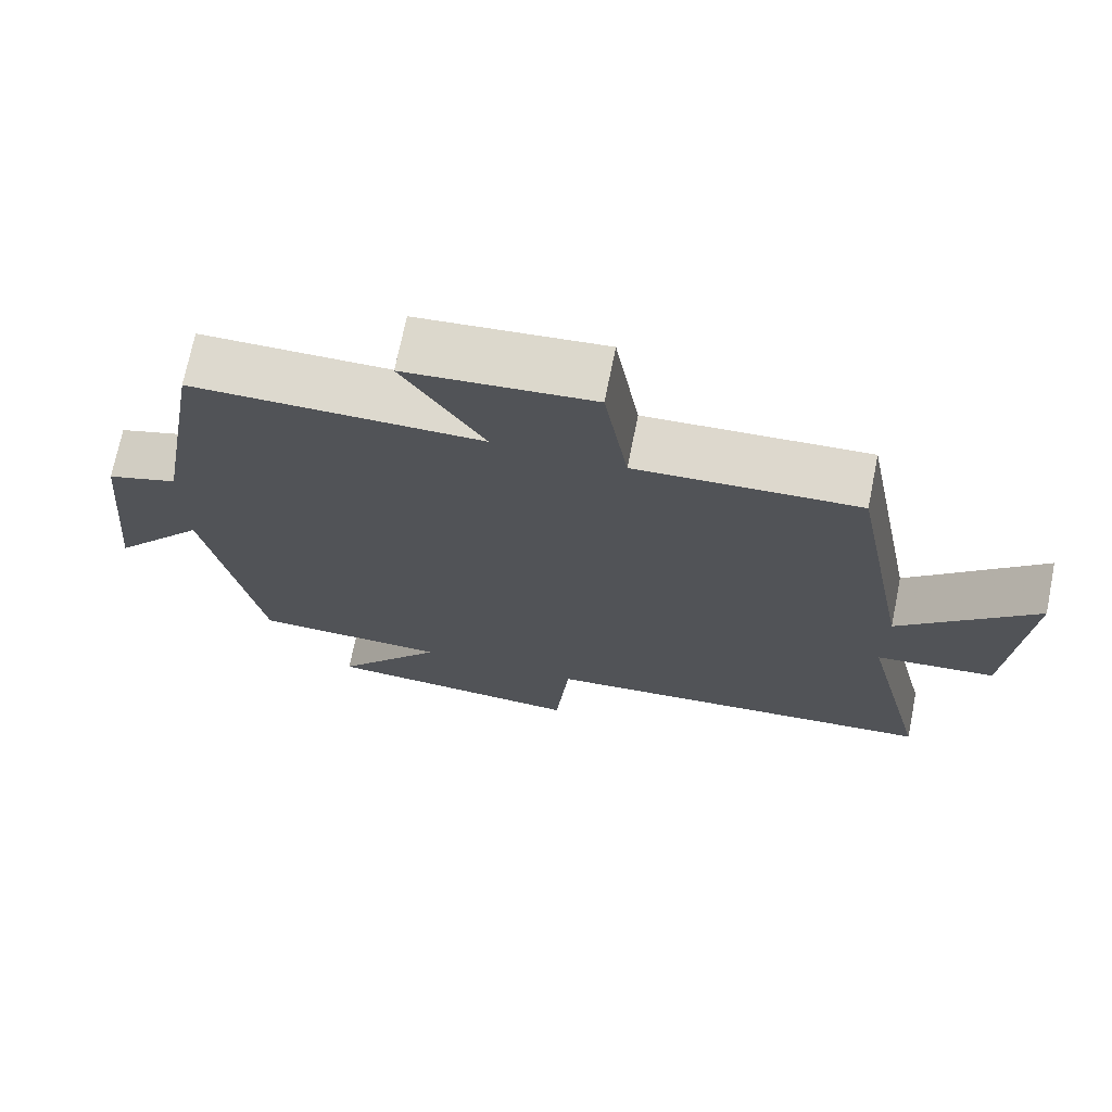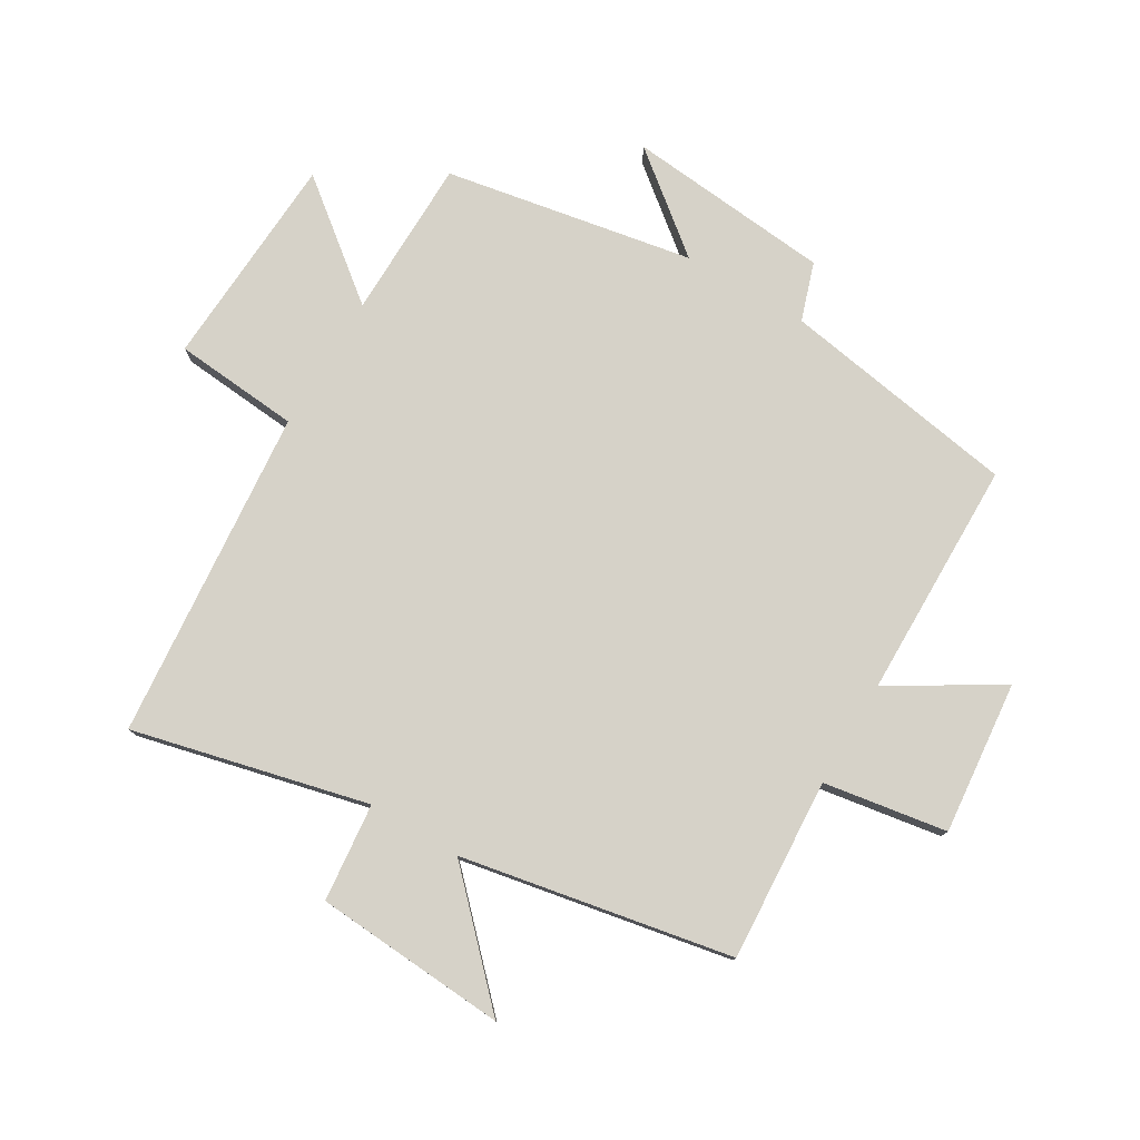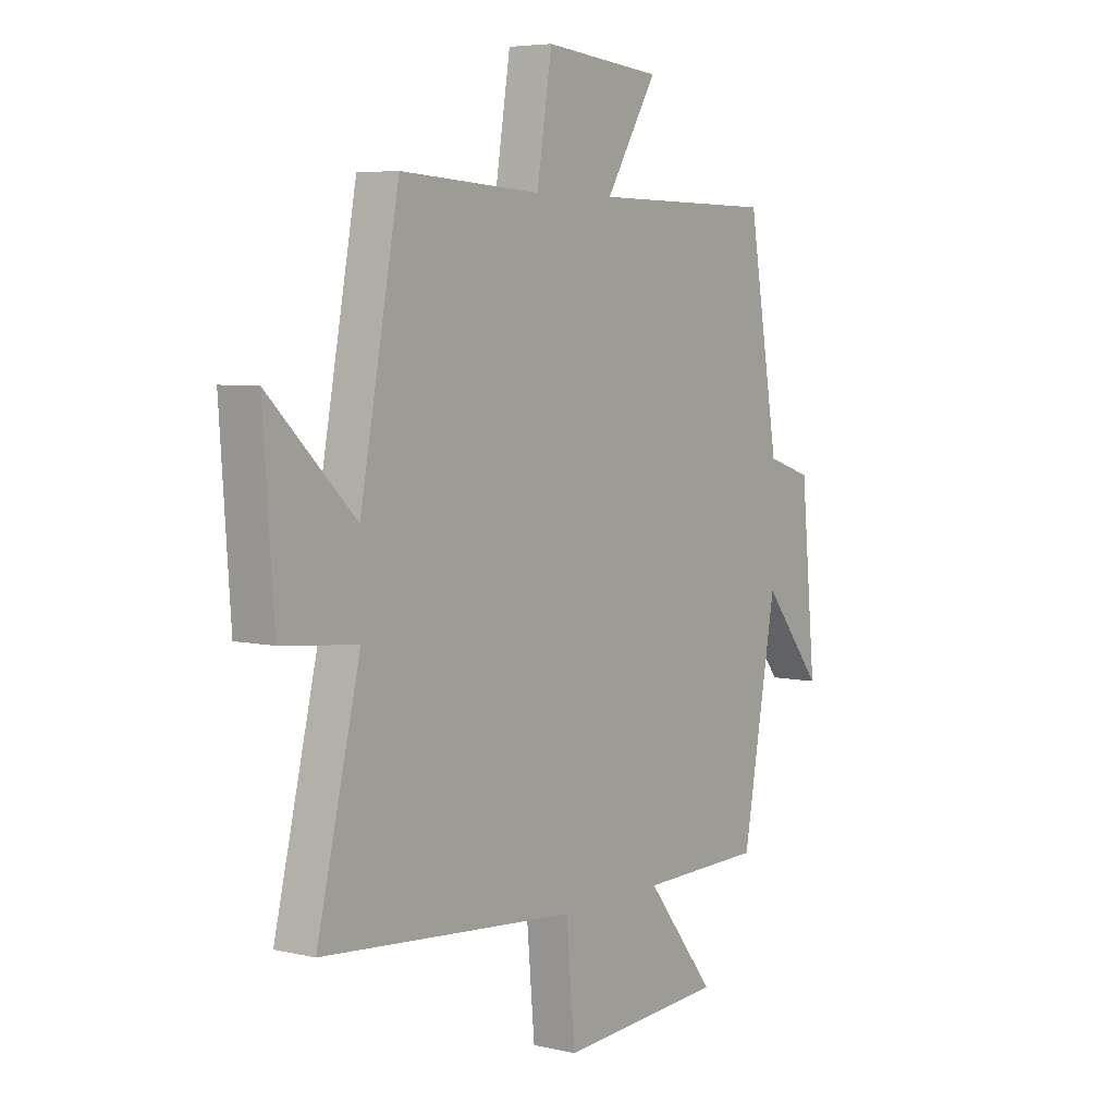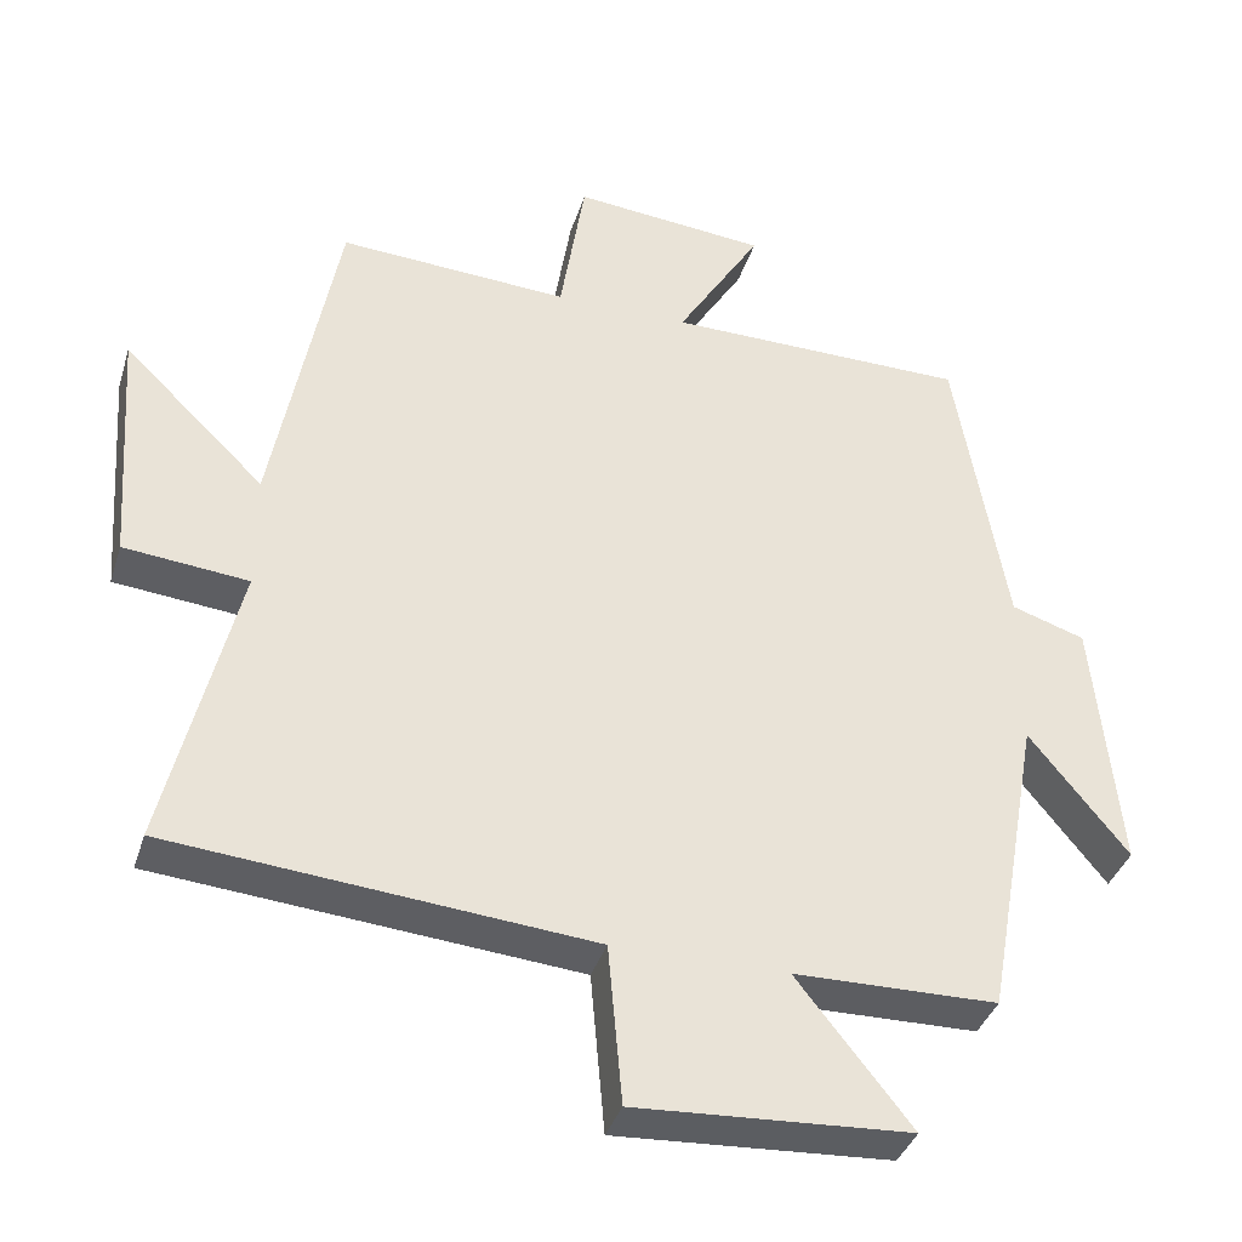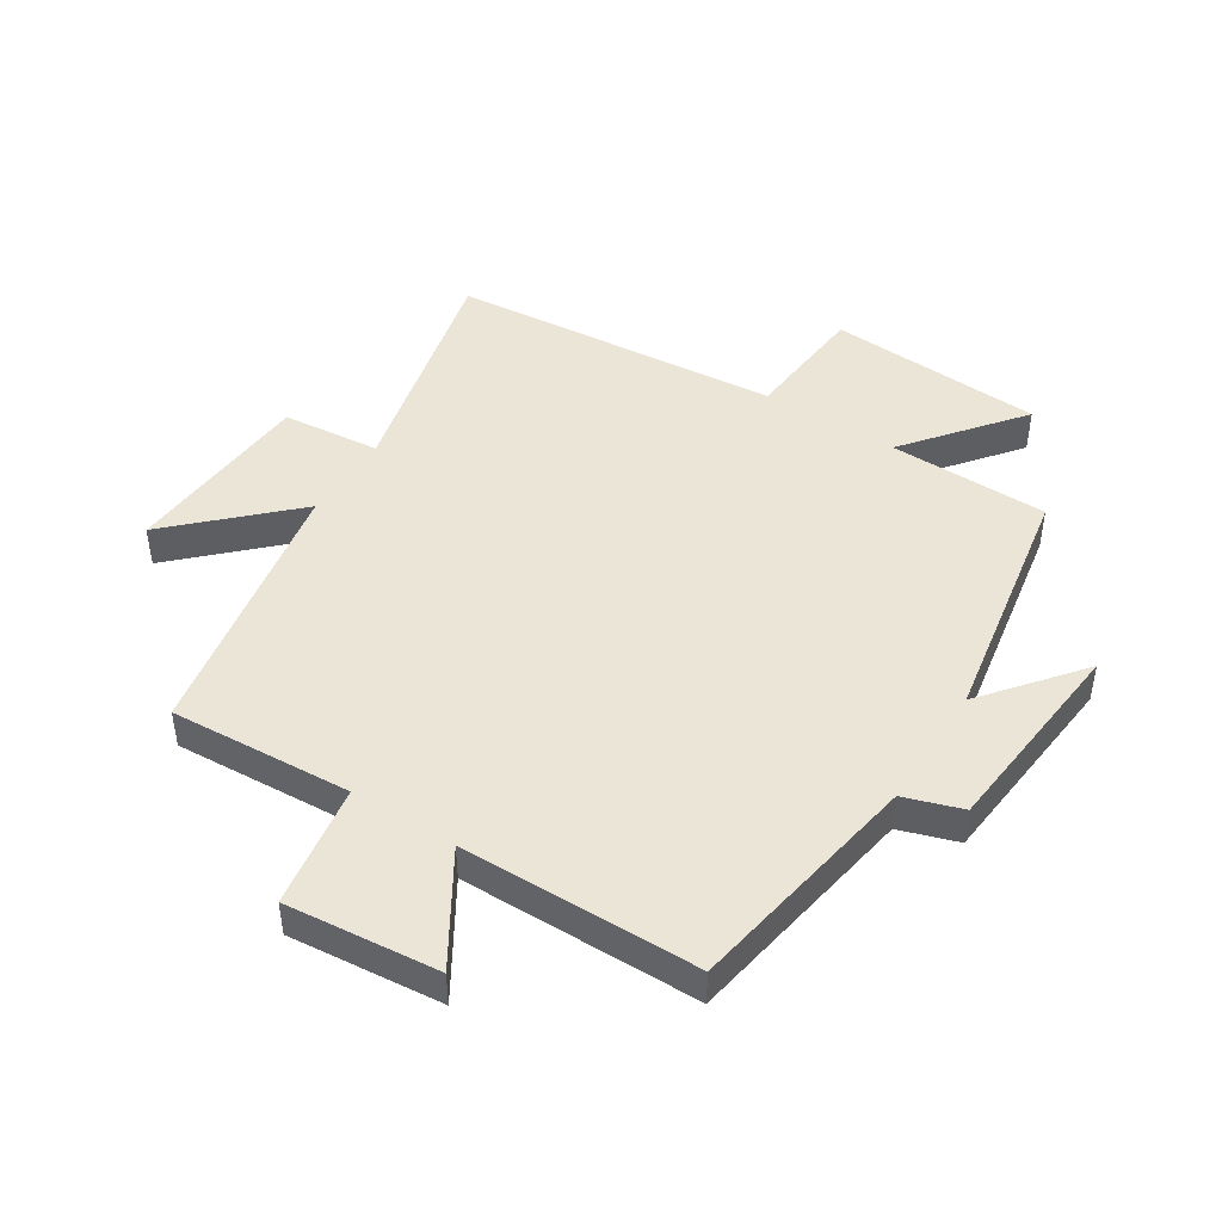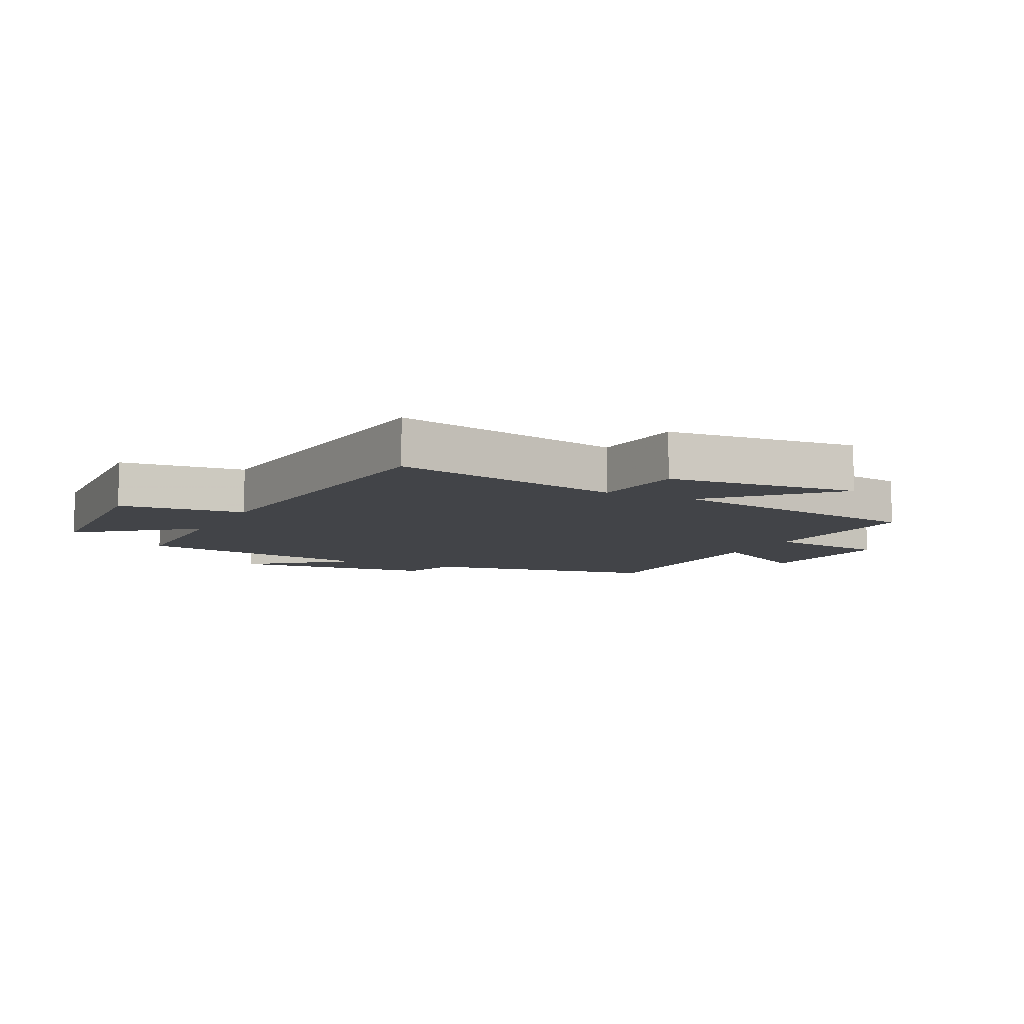
<metadata>
{"format":"obj","ext":"obj","renderer":"f3d","projection":"perspective","resolution":1024,"background":"white","views":[{"elev":71.7,"azim":-168.6,"up":"+Z"},{"elev":77.9,"azim":-59.4,"up":"+Y"},{"elev":5.6,"azim":-54.5,"up":"+Z"},{"elev":-37.5,"azim":-16.7,"up":"+Z"},{"elev":46.0,"azim":32.5,"up":"+Y"},{"elev":-8.1,"azim":-116.1,"up":"+Y"}]}
</metadata>
<code>
v 0.435 0.07 0.496
v 0.5 0.07 0.112
v 0.594 0.07 0.081
v 0.626 0.07 -0.251
v 0.5 0.07 -0.094
v 0.428 0.07 -0.496
v 0.168 0.07 -0.5
v 0.314 0.07 -0.684
v -0.036 0.07 -0.704
v -0.054 0.07 -0.5
v -0.591 0.07 -0.452
v -0.5 0.07 -0.072
v -0.659 0.07 -0.056
v -0.681 0.07 0.256
v -0.5 0.07 0.08
v -0.418 0.07 0.518
v -0.123 0.07 0.5
v -0.091 0.07 0.7
v 0.157 0.07 0.676
v 0.049 0.07 0.5
v 0.435 0 0.496
v 0.5 0 0.112
v 0.594 0 0.081
v 0.626 0 -0.251
v 0.5 0 -0.094
v 0.428 0 -0.496
v 0.168 0 -0.5
v 0.314 0 -0.684
v -0.036 0 -0.704
v -0.054 0 -0.5
v -0.591 0 -0.452
v -0.5 0 -0.072
v -0.659 0 -0.056
v -0.681 0 0.256
v -0.5 0 0.08
v -0.418 0 0.518
v -0.123 0 0.5
v -0.091 0 0.7
v 0.157 0 0.676
v 0.049 0 0.5
f 17 18 19 20
f 17 20 1 2
f 15 16 17 2
f 12 13 14 15
f 12 15 2 3
f 10 11 12 3
f 7 8 9 10
f 5 6 7 10
f 5 10 3
f 3 4 5
f 40 39 38 37
f 22 21 40 37
f 22 37 36 35
f 35 34 33 32
f 23 22 35 32
f 23 32 31 30
f 30 29 28 27
f 30 27 26 25
f 23 30 25
f 25 24 23
f 1 21 22 2
f 2 22 23 3
f 3 23 24 4
f 4 24 25 5
f 5 25 26 6
f 6 26 27 7
f 7 27 28 8
f 8 28 29 9
f 9 29 30 10
f 10 30 31 11
f 11 31 32 12
f 12 32 33 13
f 13 33 34 14
f 14 34 35 15
f 15 35 36 16
f 16 36 37 17
f 17 37 38 18
f 18 38 39 19
f 19 39 40 20
f 20 40 21 1

</code>
